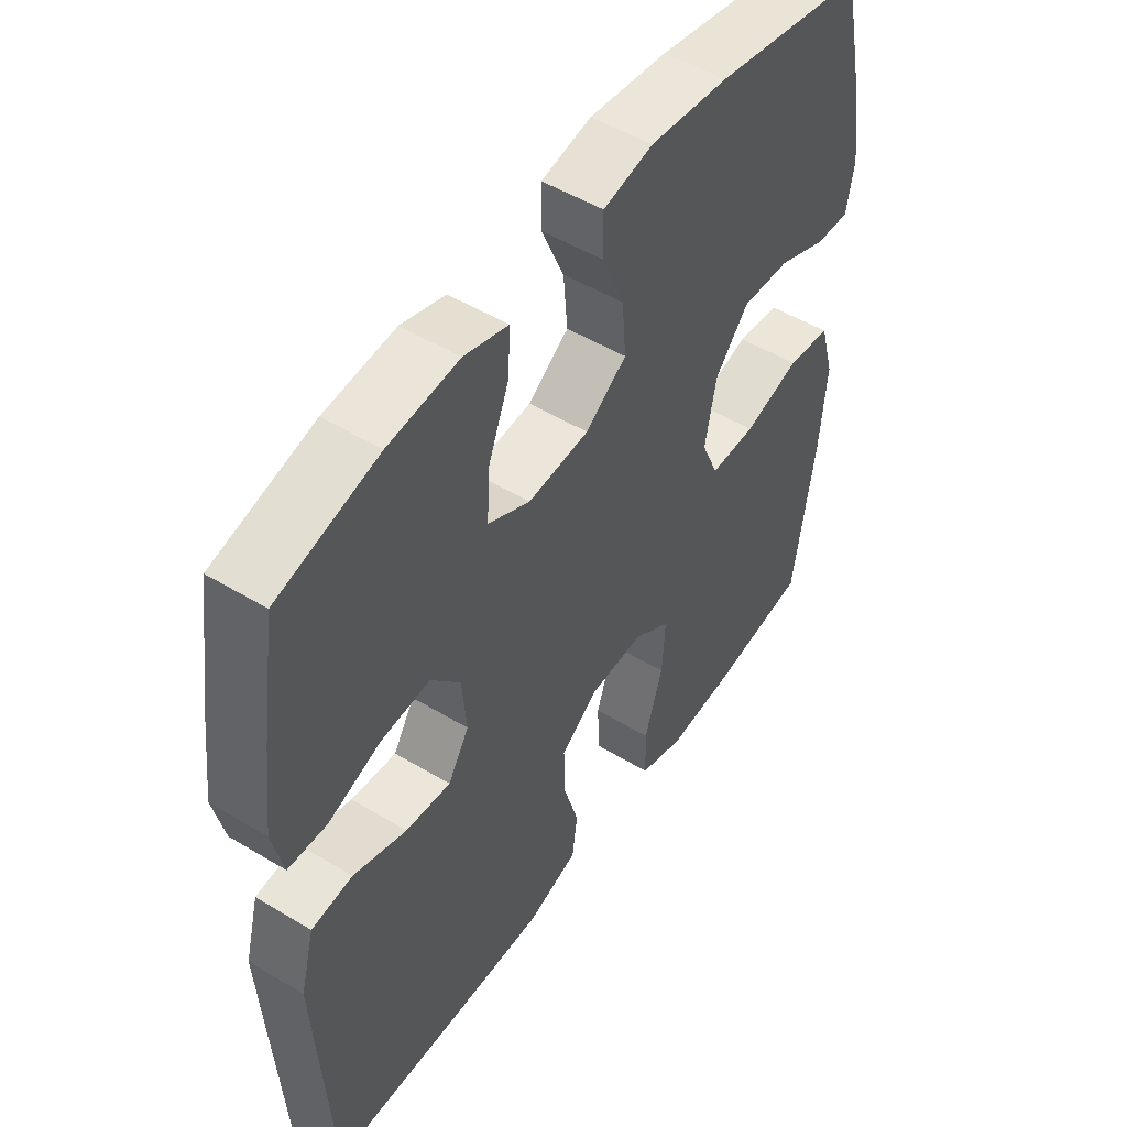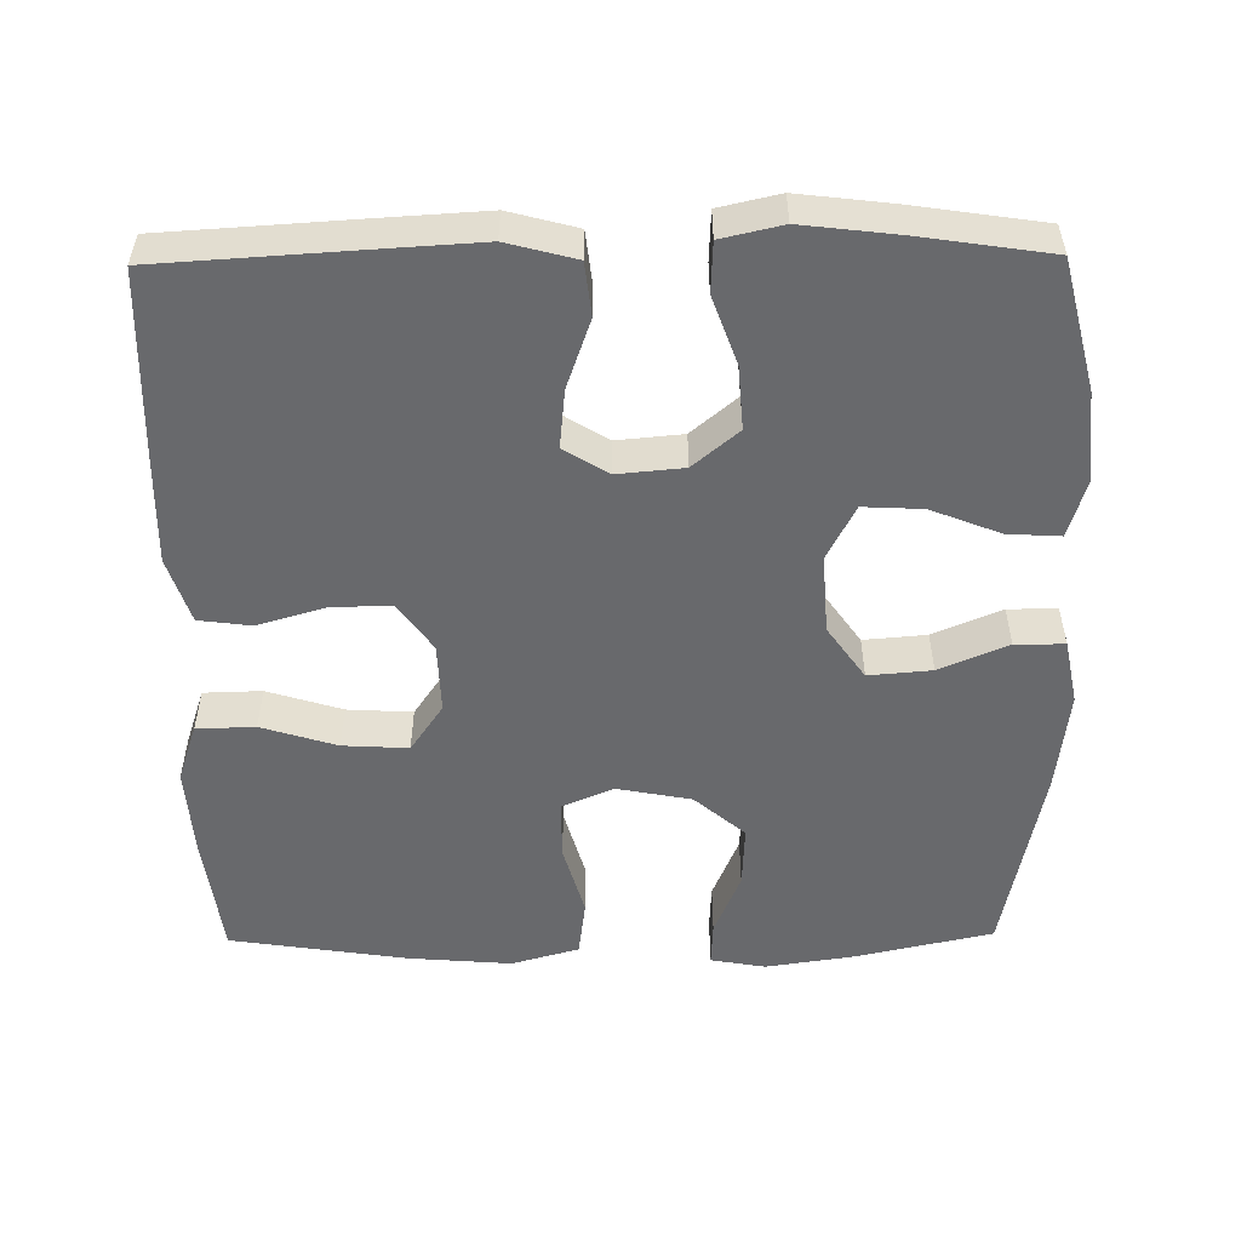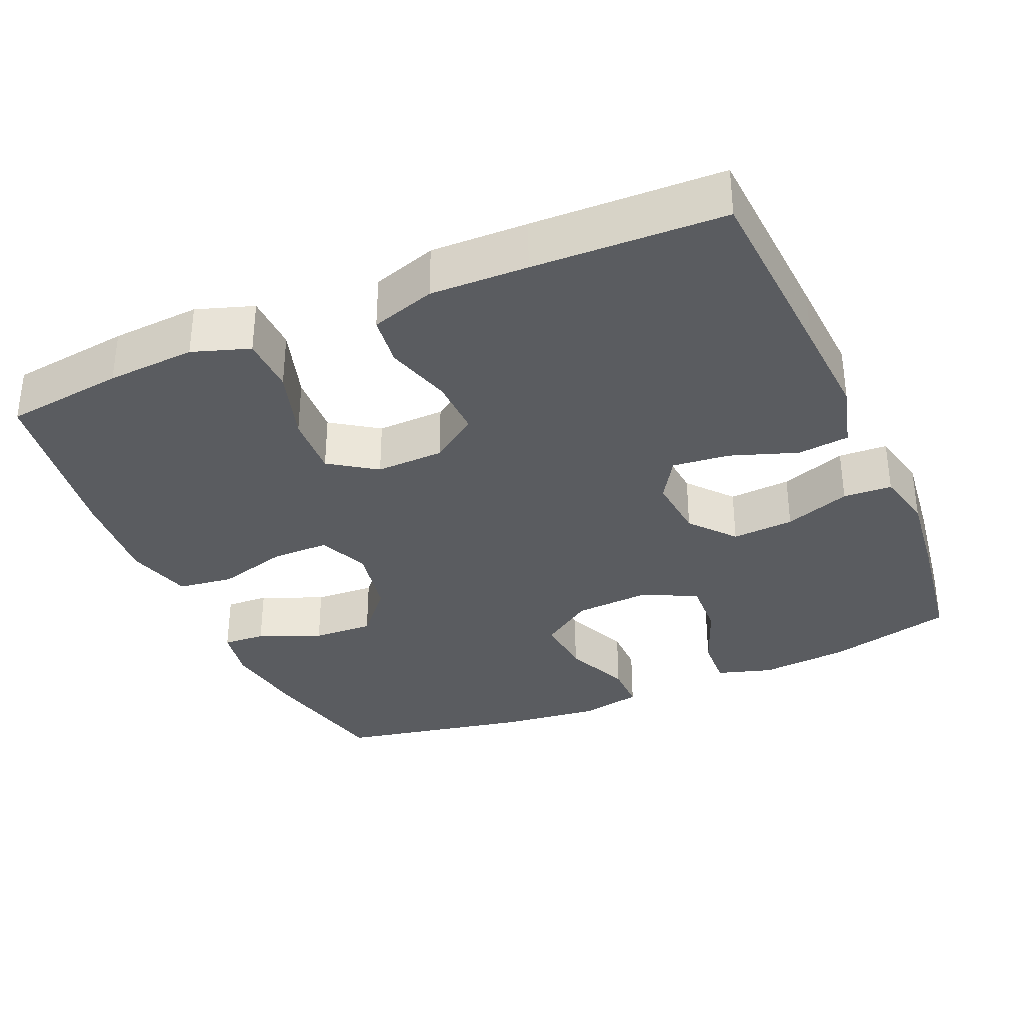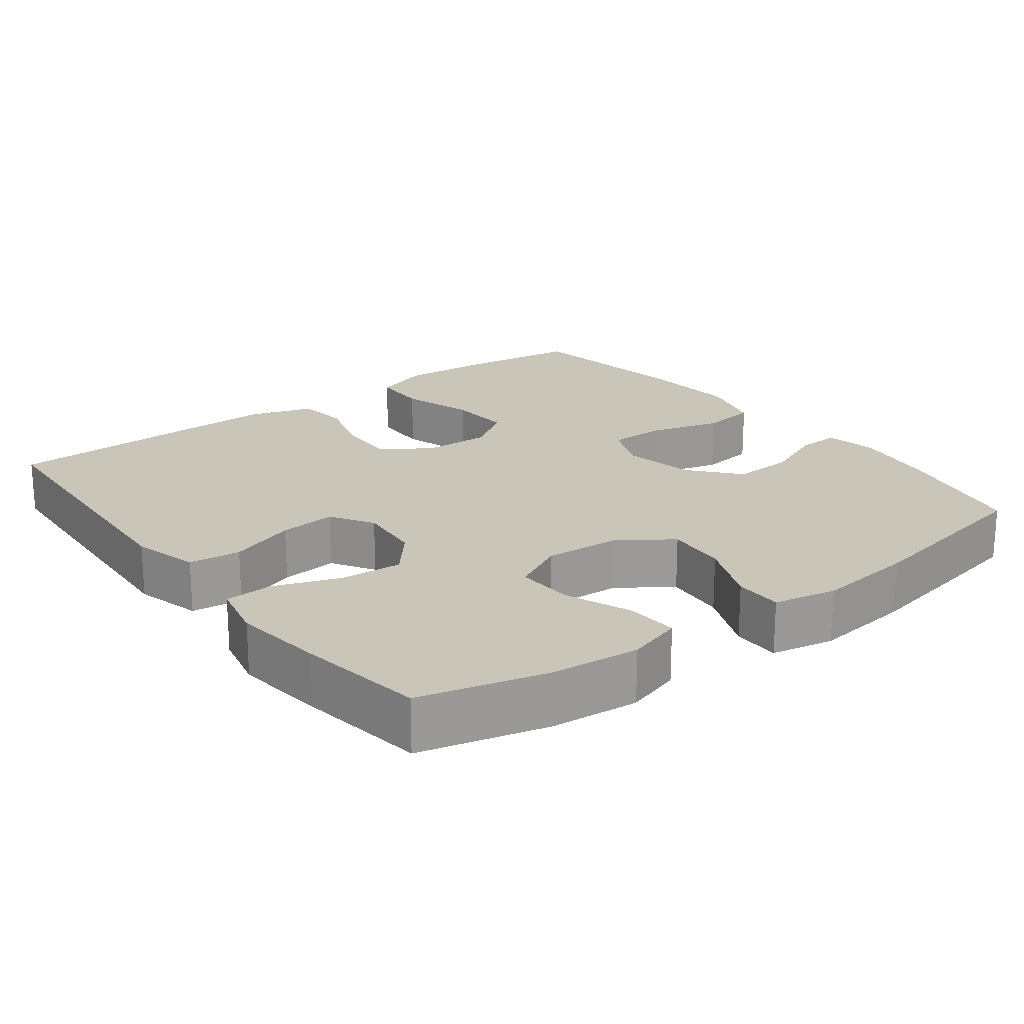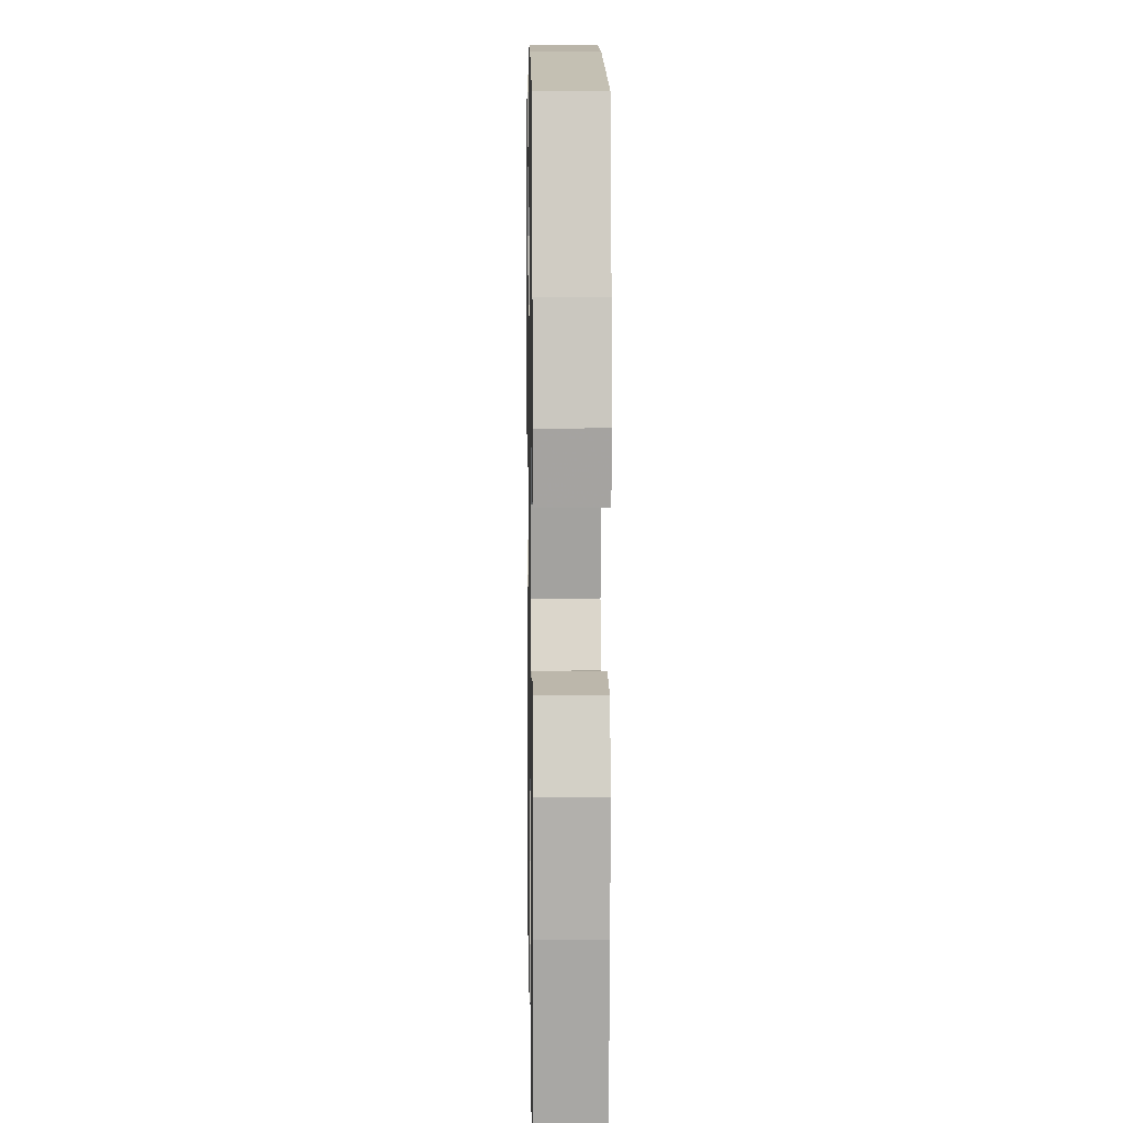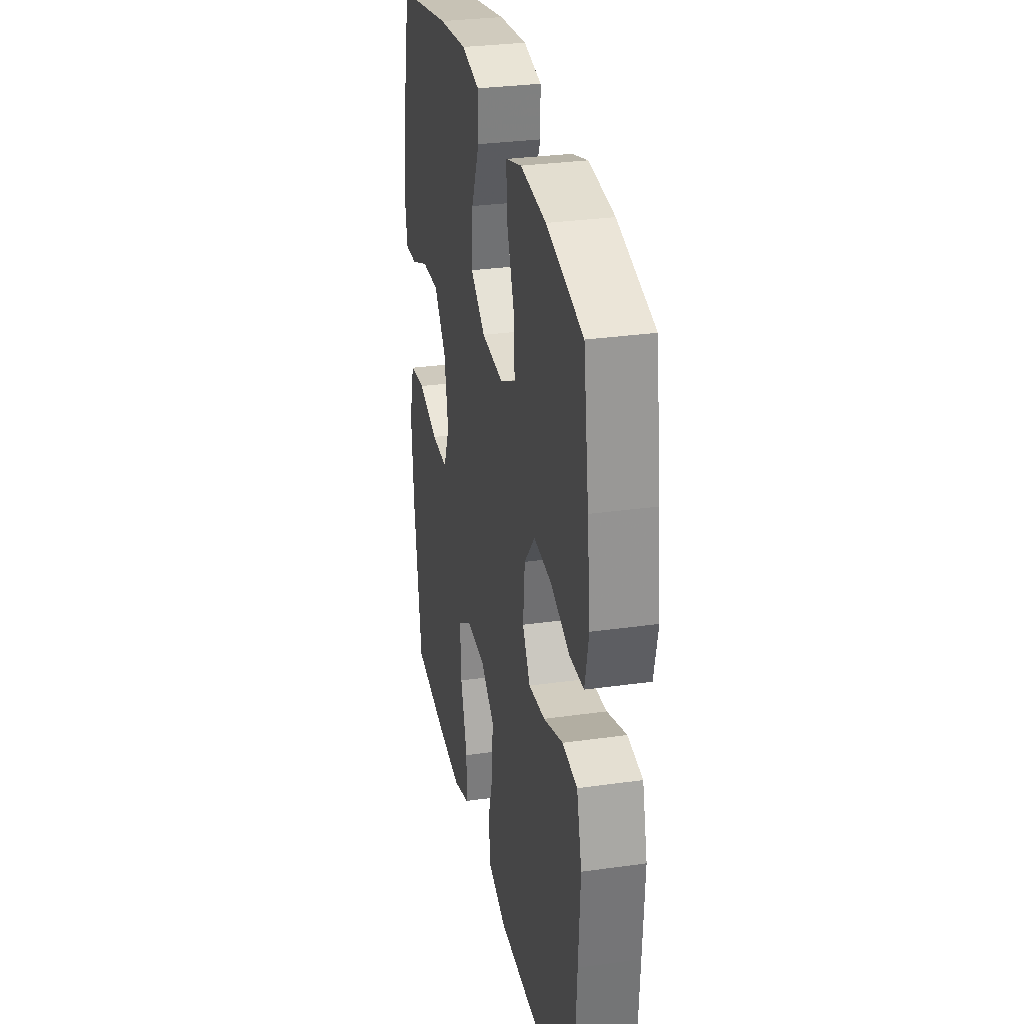
<metadata>
{"format":"obj","ext":"obj","renderer":"f3d","projection":"perspective","resolution":1024,"background":"white","views":[{"elev":50.7,"azim":-56.6,"up":"+Z"},{"elev":-52.8,"azim":-89.3,"up":"+Y"},{"elev":-33.8,"azim":-156.5,"up":"+Y"},{"elev":20.7,"azim":-37.1,"up":"+Y"},{"elev":6.8,"azim":89.0,"up":"+Z"},{"elev":30.4,"azim":-101.5,"up":"+Z"}]}
</metadata>
<code>
v 0.5 0.07 0.5
v 0.54 0.07 0.318
v 0.557 0.07 0.203
v 0.544 0.07 0.131
v 0.486 0.07 0.134
v 0.402 0.07 0.169
v 0.32 0.07 0.173
v 0.263 0.07 0.107
v 0.244 0.07 0.009
v 0.273 0.07 -0.059
v 0.351 0.07 -0.059
v 0.447 0.07 -0.032
v 0.522 0.07 -0.042
v 0.547 0.07 -0.131
v 0.536 0.07 -0.265
v 0.5 0.07 -0.5
v 0.338 0.07 -0.521
v 0.218 0.07 -0.529
v 0.141 0.07 -0.503
v 0.139 0.07 -0.426
v 0.17 0.07 -0.327
v 0.175 0.07 -0.241
v 0.112 0.07 -0.198
v 0.02 0.07 -0.201
v -0.044 0.07 -0.246
v -0.042 0.07 -0.325
v -0.016 0.07 -0.414
v -0.025 0.07 -0.483
v -0.112 0.07 -0.511
v -0.243 0.07 -0.508
v -0.5 0.07 -0.5
v -0.516 0.07 -0.24
v -0.524 0.07 -0.104
v -0.5 0.07 -0.014
v -0.43 0.07 -0.006
v -0.339 0.07 -0.038
v -0.262 0.07 -0.046
v -0.226 0.07 0.012
v -0.234 0.07 0.099
v -0.284 0.07 0.159
v -0.368 0.07 0.153
v -0.457 0.07 0.121
v -0.523 0.07 0.124
v -0.541 0.07 0.204
v -0.526 0.07 0.328
v -0.5 0.07 0.5
v -0.329 0.07 0.543
v -0.209 0.07 0.554
v -0.134 0.07 0.531
v -0.138 0.07 0.462
v -0.174 0.07 0.371
v -0.178 0.07 0.293
v -0.106 0.07 0.256
v -0.002 0.07 0.263
v 0.068 0.07 0.312
v 0.061 0.07 0.395
v 0.023 0.07 0.485
v 0.023 0.07 0.55
v 0.108 0.07 0.567
v 0.242 0.07 0.551
v 0.5 0 0.5
v 0.54 0 0.318
v 0.557 0 0.203
v 0.544 0 0.131
v 0.486 0 0.134
v 0.402 0 0.169
v 0.32 0 0.173
v 0.263 0 0.107
v 0.244 0 0.009
v 0.273 0 -0.059
v 0.351 0 -0.059
v 0.447 0 -0.032
v 0.522 0 -0.042
v 0.547 0 -0.131
v 0.536 0 -0.265
v 0.5 0 -0.5
v 0.338 0 -0.521
v 0.218 0 -0.529
v 0.141 0 -0.503
v 0.139 0 -0.426
v 0.17 0 -0.327
v 0.175 0 -0.241
v 0.112 0 -0.198
v 0.02 0 -0.201
v -0.044 0 -0.246
v -0.042 0 -0.325
v -0.016 0 -0.414
v -0.025 0 -0.483
v -0.112 0 -0.511
v -0.243 0 -0.508
v -0.5 0 -0.5
v -0.516 0 -0.24
v -0.524 0 -0.104
v -0.5 0 -0.014
v -0.43 0 -0.006
v -0.339 0 -0.038
v -0.262 0 -0.046
v -0.226 0 0.012
v -0.234 0 0.099
v -0.284 0 0.159
v -0.368 0 0.153
v -0.457 0 0.121
v -0.523 0 0.124
v -0.541 0 0.204
v -0.526 0 0.328
v -0.5 0 0.5
v -0.329 0 0.543
v -0.209 0 0.554
v -0.134 0 0.531
v -0.138 0 0.462
v -0.174 0 0.371
v -0.178 0 0.293
v -0.106 0 0.256
v -0.002 0 0.263
v 0.068 0 0.312
v 0.061 0 0.395
v 0.023 0 0.485
v 0.023 0 0.55
v 0.108 0 0.567
v 0.242 0 0.551
f 4 5 6
f 3 4 6
f 2 3 6
f 1 2 6
f 60 1 6
f 59 60 6
f 58 59 6
f 57 58 6
f 56 57 6
f 55 56 6 7
f 54 55 7 8
f 53 54 8 9
f 52 53 9 10
f 49 50 51
f 48 49 51
f 47 48 51
f 46 47 51
f 45 46 51
f 44 45 51
f 43 44 51
f 42 43 51
f 41 42 51
f 40 41 51 52
f 39 40 52 10
f 34 35 36
f 33 34 36
f 32 33 36
f 31 32 36
f 30 31 36
f 29 30 36
f 28 29 36
f 27 28 36
f 26 27 36
f 25 26 36 37
f 24 25 37 38
f 19 20 21
f 18 19 21
f 17 18 21
f 16 17 21
f 15 16 21
f 14 15 21
f 13 14 21
f 12 13 21
f 11 12 21
f 10 11 21 22
f 38 39 10
f 24 38 10
f 23 24 10
f 10 22 23
f 66 65 64
f 66 64 63
f 66 63 62
f 66 62 61
f 66 61 120
f 66 120 119
f 66 119 118
f 66 118 117
f 66 117 116
f 67 66 116 115
f 68 67 115 114
f 69 68 114 113
f 70 69 113 112
f 111 110 109
f 111 109 108
f 111 108 107
f 111 107 106
f 111 106 105
f 111 105 104
f 111 104 103
f 111 103 102
f 111 102 101
f 112 111 101 100
f 70 112 100 99
f 96 95 94
f 96 94 93
f 96 93 92
f 96 92 91
f 96 91 90
f 96 90 89
f 96 89 88
f 96 88 87
f 96 87 86
f 97 96 86 85
f 98 97 85 84
f 81 80 79
f 81 79 78
f 81 78 77
f 81 77 76
f 81 76 75
f 81 75 74
f 81 74 73
f 81 73 72
f 81 72 71
f 82 81 71 70
f 70 99 98
f 70 98 84
f 70 84 83
f 83 82 70
f 1 61 62 2
f 2 62 63 3
f 3 63 64 4
f 4 64 65 5
f 5 65 66 6
f 6 66 67 7
f 7 67 68 8
f 8 68 69 9
f 9 69 70 10
f 10 70 71 11
f 11 71 72 12
f 12 72 73 13
f 13 73 74 14
f 14 74 75 15
f 15 75 76 16
f 16 76 77 17
f 17 77 78 18
f 18 78 79 19
f 19 79 80 20
f 20 80 81 21
f 21 81 82 22
f 22 82 83 23
f 23 83 84 24
f 24 84 85 25
f 25 85 86 26
f 26 86 87 27
f 27 87 88 28
f 28 88 89 29
f 29 89 90 30
f 30 90 91 31
f 31 91 92 32
f 32 92 93 33
f 33 93 94 34
f 34 94 95 35
f 35 95 96 36
f 36 96 97 37
f 37 97 98 38
f 38 98 99 39
f 39 99 100 40
f 40 100 101 41
f 41 101 102 42
f 42 102 103 43
f 43 103 104 44
f 44 104 105 45
f 45 105 106 46
f 46 106 107 47
f 47 107 108 48
f 48 108 109 49
f 49 109 110 50
f 50 110 111 51
f 51 111 112 52
f 52 112 113 53
f 53 113 114 54
f 54 114 115 55
f 55 115 116 56
f 56 116 117 57
f 57 117 118 58
f 58 118 119 59
f 59 119 120 60
f 60 120 61 1

</code>
